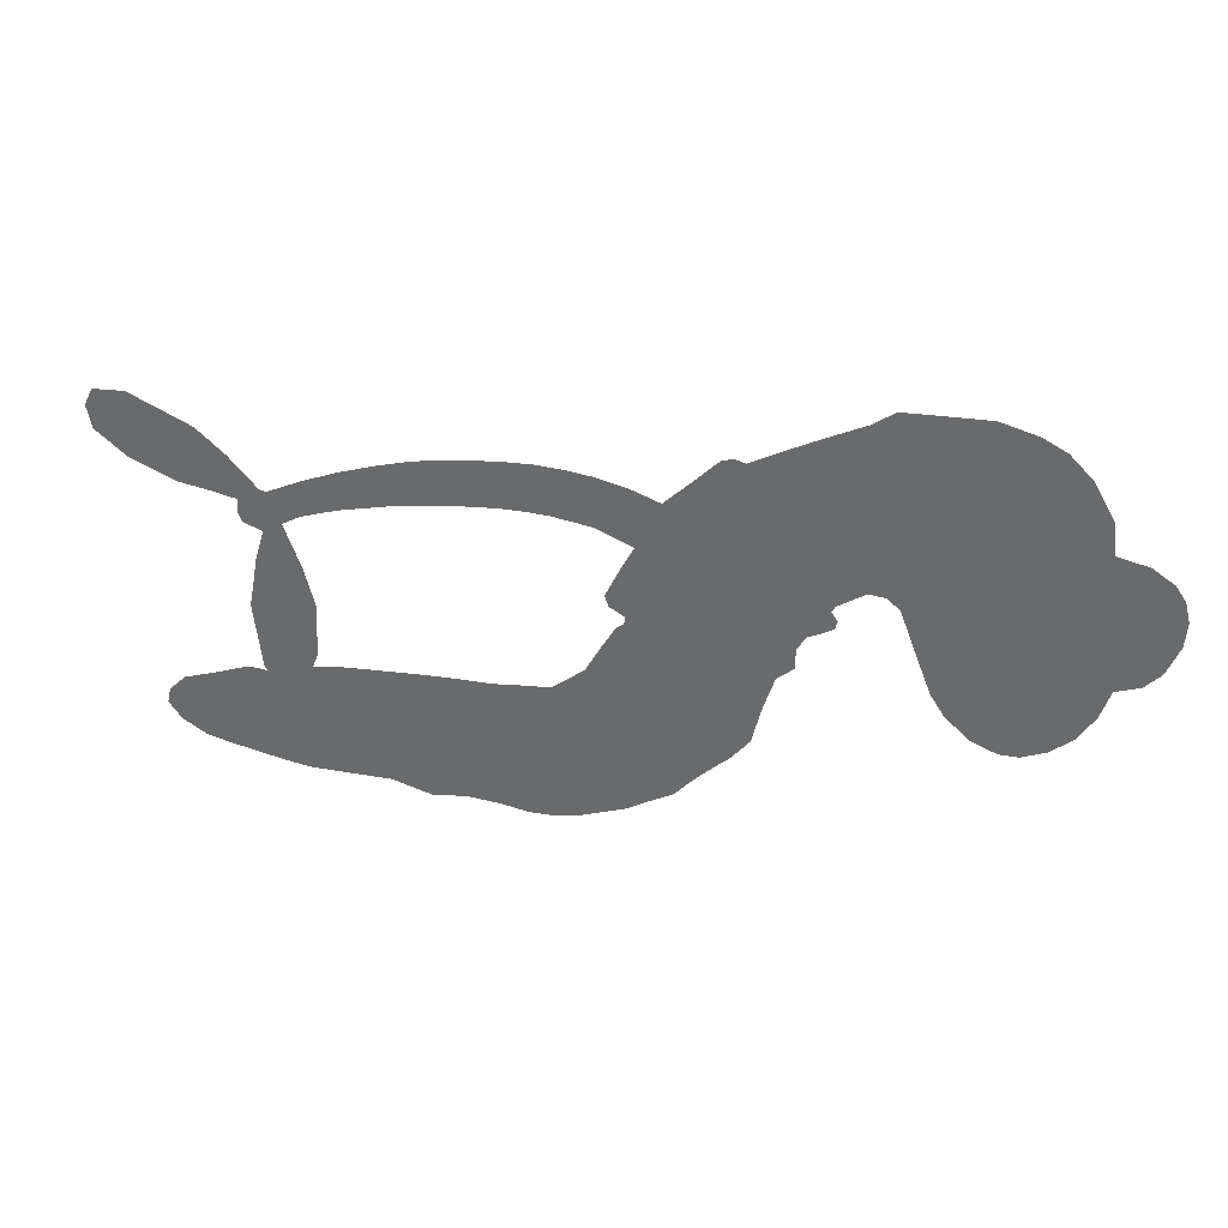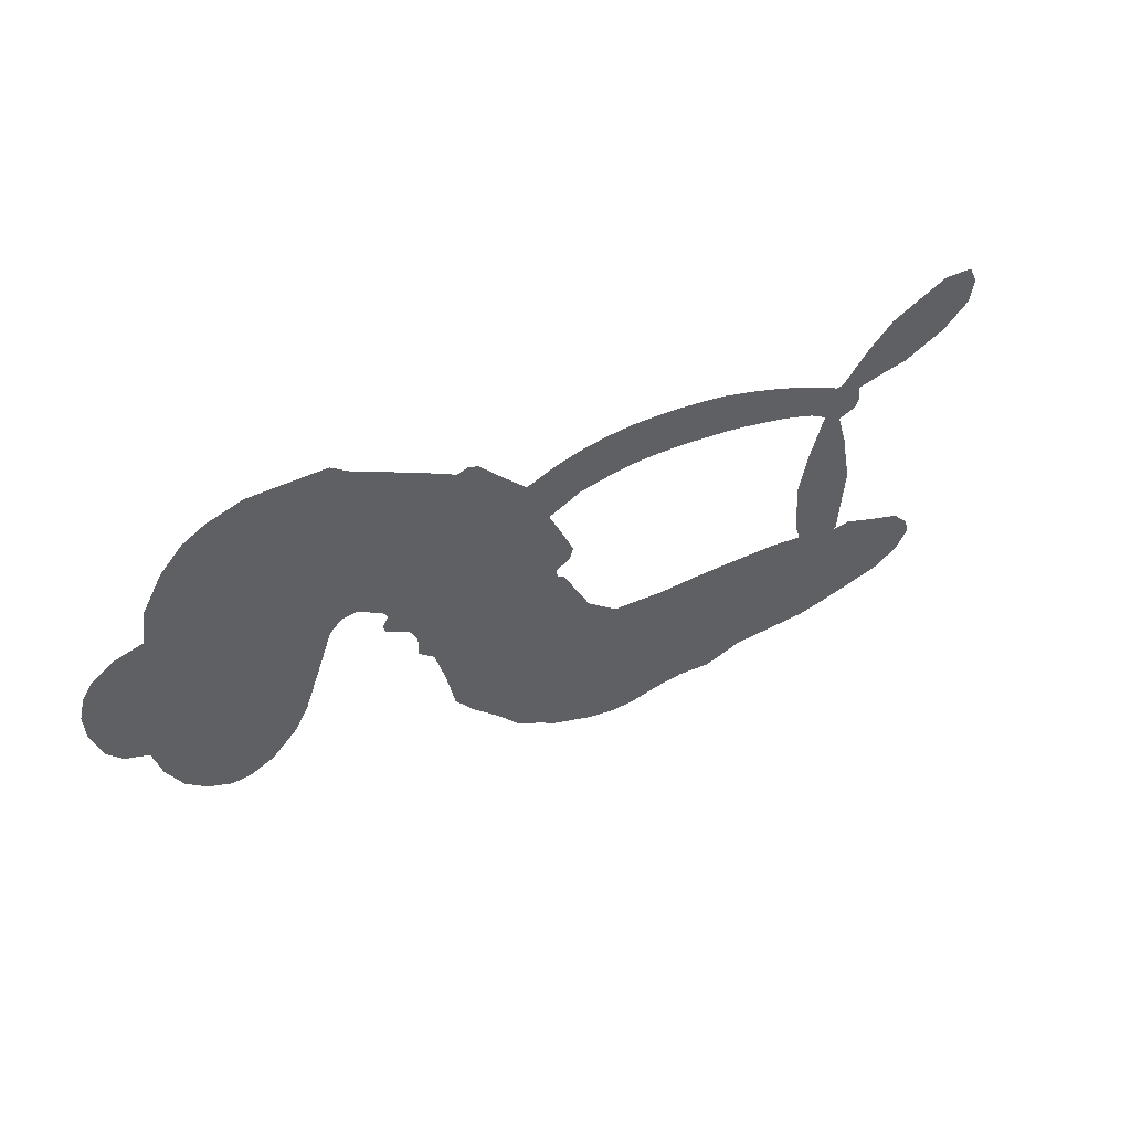
<metadata>
{"format":"obj","ext":"obj","renderer":"f3d","projection":"perspective","resolution":1024,"background":"white","views":[{"elev":34.4,"azim":-165.1,"up":"+Y"},{"elev":44.0,"azim":-32.9,"up":"+Y"}]}
</metadata>
<code>
v -78.5 -9.876 0
v -81.26 -5.442 0
v -82.87 -0.5193 0
v -86.8 0.9808 0
v -89.38 3.699 0
v -91.41 8.763 0
v -91.74 12.83 0
v -90.88 16.23 0
v -89.22 18.69 0
v -85.66 21.04 0
v -80.59 22.11 0
v -79.79 27.7 0
v -76.46 33.4 0
v -72.69 37.18 0
v -68.77 39.18 0
v -62.76 40.75 0
v -49.25 40.19 0
v -45.57 37.6 0
v -28.69 28.92 0
v -26.81 29.39 0
v -24.97 28.82 0
v -16.52 20.41 0
v 21.14 21.69 0
v 44.62 12.78 0
v 45.76 12.97 0
v 55.36 22.39 0
v 65.94 27.01 0
v 71.33 26.65 0
v 72.84 23.68 0
v 72.01 19.7 0
v 66.93 15.6 0
v 59.25 12.36 0
v 49.56 10.73 0
v 49.8 8.442 0
v 49.03 6.736 0
v 45.83 5.544 0
v 47.52 -0.04957 0
v 49.11 -8.587 0
v 47.81 -20.25 0
v 45.65 -22.6 0
v 43.16 -22.81 0
v 40.07 -20.13 0
v 38.63 -16.22 0
v 38.06 -7.109 0
v 42.62 7.381 0
v -12.48 12.18 0
v -7.963 3.02 0
v -8.641 1.2 0
v -11.21 -0.2717 0
v -10.93 -1.595 0
v -9.742 -2.403 0
v -4.878 -11.07 0
v 0.5339 -15.37 0
v 9.886 -16.42 0
v 34.15 -17.77 0
v 40.97 -18.95 0
v 46.75 -20.8 0
v 50.66 -20.59 0
v 61.91 -24.79 0
v 64.83 -27.66 0
v 65.43 -30.34 0
v 63.34 -33.28 0
v 59.07 -35.83 0
v 41.43 -38.98 0
v 27.56 -38.7 0
v 20.82 -40.47 0
v 14.89 -39.61 0
v 4.526 -40.67 0
v 0.4472 -40.53 0
v -4.307 -39.42 0
v -11.54 -36.63 0
v -19.02 -32.23 0
v -27.73 -23.42 0
v -30.87 -19.54 0
v -34.3 -7.172 0
v -37.04 -4.88 0
v -37.04 -1.451 0
v -38.5 0.9943 0
v -42.53 3.136 0
v -42.91 4.604 0
v -41.9 6.023 0
v -42.45 7.099 0
v -46.96 10.06 0
v -49.79 9.815 0
v -51.88 7.919 0
v -57.08 -5.762 0
v -59.45 -9.426 0
v -63.68 -13.16 0
v -67.78 -14.69 0
v -70.9 -14.67 0
v -74.98 -12.88 0
v 14.56 15.03 0
v 45.12 11.15 0
v -40.01 7.841 0
v -13.14 -1.309 0
v -7.298 -6.643 0
v -40.71 4.412 0
v -26.69 26.26 0
v -10.12 7.572 0
v 29.05 12.35 0
v 47.38 11.51 0
v 36.18 10.37 0
v 39.58 9.124 0
v -40.5 1.983 0
v -13.44 1.588 0
v 50.57 18.27 0
v 46.69 8.826 0
v 49.8 14.57 0
v 61.56 -29.8 0
v 44.1 -19.01 0
v -42.17 11.66 0
v -11.26 -4.082 0
v -38.05 3.714 0
v -69.29 -9.158 0
v -85.7 14.53 0
v -54.02 12.69 0
v -20.89 24.66 0
v -10.95 3.091 0
v 33.05 17.93 0
v 38.86 15.55 0
v -18.25 0.01886 0
v -32.4 24.54 0
v -33.77 2.105 0
v -48.33 15.29 0
v -14.45 6.31 0
v 42.14 10.76 0
v -16.78 -5.62 0
v 39.19 12.37 0
v 35.88 13.78 0
v -32.18 -2.645 0
v 49.12 -27.7 0
v 39.85 -0.1233 0
v 68.4 23.31 0
v 54.28 11.63 0
v 48.46 -14.4 0
v -83.28 6.932 0
v 32.65 11.46 0
v 48.88 -23.93 0
v 43.05 2.687 0
v 42.21 -26 0
v 56.26 -22.77 0
v 52.93 -25.58 0
v -67.22 31.29 0
v 2.835 -31.94 0
v -74 -8.166 0
v -64.21 -3.758 0
v -88 11.09 0
v -33.86 13.87 0
v -12.29 -11.45 0
v 60.67 24.73 0
v 53.87 15.74 0
v -83.72 3.169 0
v -76.77 2.841 0
v -80.16 4.666 0
v -75.23 9.804 0
v -79.45 8.937 0
v 50.32 -37.59 0
v 57.39 -27.42 0
v -69.12 35.01 0
v -52.08 32.65 0
v 2.679 -36.55 0
v -60.96 -5.858 0
v -54.46 1.063 0
v -64.82 -8.275 0
v -37.76 11.7 0
v -8.783 -9.931 0
v -7.894 -16.1 0
v -76.77 6.49 0
v -70.34 4.684 0
v -78.58 15.66 0
v -83.05 11.2 0
v -72.14 31.11 0
v -63.68 35.44 0
v -49.54 36.01 0
v 9.653 -39.91 0
v -1.789 -34.31 0
v -35.14 7.772 0
v -39.85 19.32 0
v -77.89 12.16 0
v -73.07 14.97 0
v -56.02 40.49 0
v -45.15 13.63 0
v 5.755 -34.36 0
v 8.65 -27.79 0
v -39.88 15.23 0
v -54.01 36.57 0
v -37.17 33.46 0
v -44 17.12 0
v -58.93 36.62 0
v -49.19 23.47 0
v -44.58 29.99 0
v -47.55 19.55 0
v -46.17 33.67 0
v -43.42 23.52 0
v -53.95 19.06 0
v -41.39 35.57 0
v -50.72 17.73 0
v -40.79 31.63 0
v -40.93 27.25 0
v -36.99 29.21 0
v -37.02 24.87 0
v -32.94 31.23 0
v -34.93 20.47 0
v -33.52 27.87 0
v -50.8 12.97 0
v -16.03 -2.513 0
v -19.58 -3.24 0
v -24.93 0.9105 0
v -22.57 -9.05 0
v 68.04 19.38 0
v 64.11 21.73 0
v 59.57 20.11 0
v -70.45 -2.966 0
v -67.66 -5.646 0
v -25.31 17.14 0
v -78.23 -1.731 0
v -58.83 7.539 0
v -3.963 -14.92 0
v -3.903 -22.09 0
v -1.637 -18.62 0
v -5.483 -18.85 0
v -11.93 -21.74 0
v -7.919 -22.05 0
v 2.724 -24.07 0
v -11.47 -28.79 0
v -0.2596 -21.92 0
v -1.973 -27.32 0
v 4.193 -19.44 0
v -10.61 -25.04 0
v -23.19 -27.67 0
v -6.75 -27.4 0
v -82.41 17.97 0
v -81.89 14.51 0
v -75.91 29.27 0
v -76.24 24.38 0
v -72.32 26.63 0
v -71.6 20.74 0
v -65.77 39.96 0
v -66.58 36.92 0
v -1.489 -37.89 0
v -6.754 -35.14 0
v -69.49 10.44 0
v -59.39 40.63 0
v -59.45 28.4 0
v -29.46 0.9283 0
v -27.27 -3.225 0
v -27.37 8.313 0
v -30.45 5.146 0
v -26.57 4.474 0
v -21.27 4.624 0
v -22.94 -16.68 0
v 56.01 18.79 0
v 59.05 16.26 0
v 63.05 14 0
v 63.64 17.85 0
v -71.15 -6.303 0
v -74.58 -3.837 0
v -73.29 0.2924 0
v -21.59 20.18 0
v -29.63 20.14 0
v -79.93 1.244 0
v -55.41 9.136 0
v -59.05 12.66 0
v -53.16 4.483 0
v -59.77 -0.4478 0
v -57.05 4.023 0
v -61.74 3.827 0
v -64.21 8.81 0
v -0.5231 -30.66 0
v 2.356 -27.98 0
v -4.67 -30.89 0
v -8.84 -31.7 0
v 7.401 -23.25 0
v 22.48 -16.89 0
v 8.574 -19.74 0
v 11.96 -22.95 0
v 16.35 -16.57 0
v 13.19 -27.41 0
v 11.5 -31.26 0
v 20.36 -24.23 0
v 12.9 -19.35 0
v 7.971 -31.37 0
v 13.42 -35.31 0
v 16.1 -24.69 0
v 17.55 -20.61 0
v 18.31 -35.91 0
v 21.81 -20.7 0
v 19.42 -29.83 0
v 28.02 -25.47 0
v 15.55 -30.99 0
v 28.38 -17.34 0
v 24.29 -23.85 0
v 23.12 -27.86 0
v 27.57 -21.33 0
v 24.13 -33.75 0
v 33.25 -23.29 0
v 5.295 -15.85 0
v -76.67 19.82 0
v -72.52 11.7 0
v -72.17 8.276 0
v -69.84 13.87 0
v -70.43 17.39 0
v -65.93 12.57 0
v -65.05 21.23 0
v -66.88 16.22 0
v -62.48 15.48 0
v -58.21 17.21 0
v -55.18 15.85 0
v -57.99 22.94 0
v -61.5 19.42 0
v -60.45 32.56 0
v -63.43 29.6 0
v -56.28 31.39 0
v -67.29 26.29 0
v -62.72 25.16 0
v -54.77 26.77 0
v -23.43 -2.552 0
v -24.83 -6.07 0
v -32.4 -13.23 0
v -29.51 -7.251 0
v -33.3 -10.21 0
v -29.61 -10.68 0
v -27.67 -14.99 0
v -21.52 1.243 0
v -17.34 3.834 0
v -18.84 8.571 0
v -26.54 -19.39 0
v -15.57 -25.54 0
v -77.55 -6.202 0
v -24.31 23.1 0
v -32.42 17.44 0
v -36.34 16.94 0
v -28.96 14.02 0
v -28.78 23.5 0
v -55.77 -2.351 0
v -61.09 9.986 0
v -67.59 7.225 0
v -66.17 2.907 0
v -69.44 0.7931 0
v 21.92 -36.82 0
v 27.62 -30.26 0
v -73.78 18.21 0
v -70.02 23.95 0
v -53.99 22.96 0
v -23.82 -12.91 0
v -17.93 -13.28 0
v -31.61 -16.35 0
v -15.54 10.19 0
v -16.3 15.39 0
v -23.08 8.735 0
v -21.02 13.57 0
v -26.12 20.39 0
v -31.35 10.29 0
v -63.59 0.05205 0
v 28.41 -34.51 0
v 34.41 -38.85 0
v 35.25 -31.52 0
v 30.96 -38.77 0
v 32.72 -34.98 0
v 37.23 -35.54 0
v 31.38 -31.36 0
v 33.17 -27.58 0
v 41.09 -31.45 0
v 37.44 -25.77 0
v 39.84 -22.72 0
v 43.55 -22.6 0
v 37.57 -18.38 0
v 0.1224 15.59 0
v 2.835 23.98 0
v -19.62 17.05 0
v -25.03 12.5 0
v 41.18 -35.22 0
v 46.64 -33.34 0
v 45.9 -38.38 0
v 53.44 -30.67 0
v 36.36 -21.66 0
v -6.542 14.69 0
v 49.75 -31.29 0
v 54.73 -36.74 0
v 52.15 -34.14 0
v 56.3 -33.25 0
v -6.727 23.25 0
v -14.21 18.09 0
v -11.68 22.13 0
v 43.26 -13.84 0
v 46.15 -11.16 0
v 43.83 -5.548 0
v 38.34 -11.68 0
v 42.12 -9.68 0
v -87.29 7.132 0
v -13.09 -7.544 0
v -16.59 -9.56 0
v -46.27 26.36 0
v -49.01 29.63 0
v -39.88 22.75 0
v -15.23 -34.36 0
v -15.29 -30.38 0
v 31.18 -20.05 0
v -21.62 -21.96 0
v -16.71 -21.15 0
v -13.31 -17 0
v -19.37 -18.4 0
v -11.01 -14.51 0
v -16.62 -16.2 0
v 37.99 -29.32 0
v 45.11 -29.31 0
v 45.83 -25.83 0
v -8.229 19.06 0
v -9.527 13.43 0
v -3.689 17.87 0
v -1.998 23.81 0
v 7.292 15.68 0
v 0.1307 20.05 0
v 3.688 15.75 0
v 12.13 23.21 0
v 5.485 20.05 0
v 10.17 19.21 0
v 7.542 23.71 0
v 10.9 15.42 0
v 48.26 -4.274 0
v 43.69 -1.461 0
v 38.95 -3.627 0
v -51.03 26.56 0
v -25.42 -25.52 0
v -19.58 -25.13 0
v -21.07 -29.91 0
v -17.78 -28.5 0
v -10.89 16.89 0
v 27.13 19.97 0
v 29.21 16.41 0
v 21.82 13.94 0
v 25.45 13.23 0
v 24.32 17.12 0
v 20.02 17.76 0
v 16.68 22.54 0
v 14.42 19.17 0
v 9.85 -34.76 0
v 6.857 -37.97 0
f 112 206 391
f 186 160 174
f 75 130 76
f 203 122 201
f 105 121 206
f 45 107 93
f 51 50 112
f 123 78 77
f 89 88 114
f 125 118 99
f 1 91 145
f 162 164 87
f 25 108 106
f 43 42 110
f 80 79 97
f 126 93 24
f 58 138 142
f 179 299 180
f 128 129 102
f 105 125 325
f 52 166 167
f 143 159 172
f 240 176 70
f 142 138 131
f 176 240 161
f 223 231 219
f 59 158 109
f 95 112 50
f 117 21 98
f 113 94 97
f 97 104 113
f 104 78 113
f 349 383 22
f 166 112 391
f 105 95 49
f 74 73 327
f 51 112 96
f 82 94 111
f 107 34 101
f 52 218 53
f 323 345 322
f 203 260 122
f 90 89 114
f 167 221 218
f 145 256 257
f 91 90 114
f 298 232 170
f 98 19 334
f 282 183 437
f 77 76 130
f 4 3 152
f 152 5 4
f 56 365 366
f 45 126 103
f 115 9 8
f 8 7 147
f 45 139 36
f 106 151 252
f 147 7 6
f 381 158 375
f 114 145 91
f 246 208 245
f 136 154 156
f 10 9 115
f 19 122 334
f 205 83 124
f 17 174 18
f 84 205 116
f 165 111 94
f 182 83 111
f 162 146 164
f 239 15 159
f 206 207 127
f 129 137 102
f 236 234 235
f 350 250 326
f 172 159 14
f 180 302 342
f 126 45 93
f 322 318 320
f 239 238 15
f 211 150 212
f 5 152 390
f 136 152 154
f 25 93 101
f 31 30 210
f 107 45 36
f 124 192 197
f 161 183 144
f 119 430 137
f 120 119 129
f 296 364 376
f 359 361 355
f 287 274 285
f 363 373 406
f 276 285 281
f 50 49 95
f 53 218 220
f 275 54 297
f 49 48 118
f 126 128 103
f 274 287 294
f 58 57 138
f 78 123 113
f 407 406 131
f 118 105 49
f 375 158 142
f 68 161 69
f 61 109 62
f 421 139 132
f 109 60 59
f 166 52 96
f 423 394 160
f 60 109 61
f 348 349 351
f 85 84 116
f 141 58 142
f 162 87 86
f 43 110 385
f 134 32 151
f 386 385 135
f 110 42 41
f 110 135 385
f 102 103 128
f 57 366 407
f 40 110 41
f 40 39 110
f 421 387 420
f 119 137 129
f 141 158 59
f 37 36 139
f 105 206 95
f 47 118 48
f 94 81 97
f 95 206 112
f 430 433 432
f 432 100 430
f 413 416 369
f 82 81 94
f 177 165 94
f 98 20 19
f 98 21 20
f 97 79 104
f 63 62 109
f 108 151 106
f 117 330 259
f 210 133 211
f 93 107 101
f 83 82 111
f 259 22 117
f 348 99 46
f 47 99 118
f 24 93 25
f 132 139 45
f 35 34 107
f 126 24 128
f 101 34 33
f 118 125 105
f 130 123 77
f 115 8 147
f 128 24 120
f 108 101 33
f 27 133 28
f 108 33 134
f 255 253 254
f 185 111 165
f 28 133 29
f 133 30 29
f 129 128 120
f 110 39 135
f 159 15 14
f 145 114 256
f 193 160 394
f 101 108 25
f 389 388 385
f 36 35 107
f 168 154 153
f 81 80 97
f 372 373 363
f 151 108 134
f 214 114 164
f 145 257 329
f 163 265 335
f 179 233 171
f 390 6 5
f 147 390 171
f 113 123 177
f 177 123 248
f 209 346 392
f 397 396 225
f 261 154 152
f 27 150 211
f 253 252 151
f 152 136 390
f 3 2 216
f 168 169 300
f 261 152 3
f 168 156 154
f 261 153 154
f 234 236 172
f 179 156 155
f 147 171 115
f 64 374 372
f 375 380 381
f 141 142 158
f 142 131 375
f 172 14 13
f 143 173 239
f 308 205 197
f 196 198 187
f 283 175 67
f 161 144 176
f 264 266 163
f 214 146 213
f 85 262 264
f 262 85 116
f 114 88 164
f 87 164 88
f 177 94 113
f 332 148 331
f 112 166 96
f 166 149 403
f 346 209 345
f 223 219 221
f 169 168 153
f 155 156 168
f 265 162 86
f 162 265 146
f 179 180 170
f 11 10 232
f 136 156 171
f 171 156 179
f 12 234 13
f 172 13 234
f 173 311 189
f 189 311 313
f 16 173 189
f 200 198 199
f 288 280 284
f 183 282 144
f 270 184 224
f 70 176 241
f 245 248 123
f 148 165 177
f 188 194 192
f 188 182 185
f 179 155 299
f 179 170 233
f 299 300 242
f 301 302 180
f 188 192 124
f 17 181 186
f 83 182 124
f 438 161 68
f 437 283 279
f 288 290 286
f 220 226 228
f 332 165 148
f 188 185 178
f 17 186 174
f 189 186 181
f 174 193 18
f 185 182 111
f 202 187 200
f 182 188 124
f 16 189 243
f 311 173 312
f 189 313 186
f 194 190 192
f 18 193 196
f 194 188 178
f 190 195 197
f 160 193 174
f 198 196 193
f 122 204 201
f 393 194 199
f 160 313 316
f 304 314 343
f 190 197 192
f 198 193 191
f 197 195 308
f 199 191 393
f 198 191 199
f 395 194 178
f 198 200 187
f 201 200 199
f 204 19 202
f 395 199 194
f 201 395 203
f 332 178 185
f 204 202 200
f 260 331 333
f 201 204 200
f 19 204 122
f 83 205 84
f 197 205 124
f 207 206 121
f 206 127 391
f 324 317 207
f 130 320 246
f 250 350 249
f 123 130 245
f 127 207 209
f 207 121 324
f 30 133 210
f 133 27 211
f 150 26 212
f 210 211 255
f 252 212 26
f 253 255 212
f 146 354 339
f 258 153 216
f 146 214 164
f 256 214 213
f 353 247 333
f 348 46 349
f 2 1 329
f 216 257 258
f 307 263 308
f 354 267 338
f 52 167 218
f 221 220 218
f 221 167 223
f 269 270 227
f 219 226 220
f 53 220 228
f 167 222 223
f 219 220 221
f 402 400 404
f 328 225 229
f 222 229 223
f 269 227 271
f 226 227 224
f 224 273 228
f 397 72 396
f 71 70 241
f 227 226 219
f 226 224 228
f 223 229 231
f 144 269 176
f 273 224 184
f 297 53 228
f 399 251 327
f 231 229 225
f 400 402 399
f 426 427 425
f 71 241 272
f 219 231 227
f 10 115 232
f 233 115 171
f 170 232 233
f 115 233 232
f 11 235 12
f 234 12 235
f 11 232 298
f 236 143 172
f 235 11 298
f 235 237 343
f 299 301 180
f 237 302 304
f 143 239 159
f 173 16 238
f 173 238 239
f 70 69 240
f 161 240 69
f 176 269 271
f 271 231 272
f 338 268 337
f 262 263 217
f 314 312 143
f 189 181 243
f 316 313 244
f 246 245 130
f 249 248 245
f 319 322 321
f 318 207 317
f 250 249 208
f 215 260 333
f 249 245 208
f 248 247 353
f 250 208 324
f 247 248 249
f 325 250 324
f 325 326 250
f 230 399 424
f 400 222 401
f 106 252 26
f 253 151 32
f 255 254 31
f 212 252 253
f 210 255 31
f 253 32 254
f 212 255 211
f 214 256 114
f 257 256 213
f 257 213 258
f 216 2 329
f 339 258 213
f 169 153 258
f 330 117 98
f 326 351 350
f 331 260 203
f 259 330 352
f 3 216 261
f 153 261 216
f 263 262 116
f 266 264 262
f 310 304 305
f 301 242 303
f 265 266 267
f 266 262 217
f 267 266 217
f 265 163 266
f 268 267 217
f 268 338 267
f 263 336 217
f 268 303 337
f 270 269 144
f 227 231 271
f 270 144 282
f 227 270 224
f 272 231 225
f 176 271 241
f 272 225 396
f 241 271 272
f 184 278 276
f 228 273 275
f 276 284 285
f 285 274 277
f 273 276 275
f 284 276 278
f 184 276 273
f 54 275 281
f 175 283 437
f 276 281 275
f 279 184 282
f 278 184 279
f 437 279 282
f 290 288 284
f 376 398 296
f 277 54 281
f 282 184 270
f 438 183 161
f 66 286 67
f 67 286 283
f 279 290 278
f 284 280 285
f 285 280 287
f 277 281 285
f 340 65 295
f 278 290 284
f 292 287 280
f 294 287 292
f 340 286 66
f 341 293 295
f 292 280 293
f 358 359 355
f 279 283 290
f 286 290 283
f 293 280 288
f 291 294 398
f 294 292 289
f 295 293 288
f 289 292 293
f 294 289 296
f 294 291 274
f 340 288 286
f 293 341 289
f 361 362 341
f 365 376 364
f 342 170 180
f 275 297 228
f 237 235 298
f 300 299 155
f 301 299 242
f 168 300 155
f 337 300 169
f 242 337 303
f 342 302 237
f 305 301 303
f 311 312 244
f 336 303 268
f 307 310 306
f 301 305 302
f 305 303 306
f 303 336 306
f 304 302 305
f 307 306 263
f 305 306 310
f 308 263 116
f 307 195 309
f 308 116 205
f 195 307 308
f 309 344 316
f 309 244 315
f 307 309 310
f 315 310 309
f 312 173 143
f 313 311 244
f 314 143 236
f 315 312 314
f 244 309 316
f 186 313 160
f 343 314 236
f 315 314 304
f 315 304 310
f 244 312 315
f 344 309 195
f 393 394 423
f 208 246 317
f 318 317 246
f 75 320 130
f 207 318 209
f 323 251 345
f 320 318 246
f 320 321 322
f 322 319 323
f 320 75 321
f 318 322 209
f 347 74 323
f 327 323 74
f 317 324 208
f 325 324 121
f 105 325 121
f 326 325 125
f 348 326 125
f 350 247 249
f 230 425 399
f 323 327 251
f 427 397 328
f 73 399 327
f 145 329 1
f 216 329 257
f 334 330 98
f 215 352 260
f 332 331 203
f 331 148 333
f 178 332 203
f 332 185 165
f 353 333 148
f 371 247 350
f 122 260 334
f 334 260 352
f 336 263 306
f 265 86 335
f 268 217 336
f 300 337 242
f 337 169 338
f 169 258 339
f 265 354 146
f 146 339 213
f 169 339 338
f 65 340 66
f 288 340 295
f 65 355 295
f 341 295 355
f 237 298 342
f 170 342 298
f 235 343 236
f 304 343 237
f 195 190 344
f 423 344 190
f 346 345 251
f 322 345 209
f 399 425 400
f 391 392 149
f 99 348 125
f 323 319 347
f 413 410 368
f 259 370 22
f 215 351 370
f 326 348 351
f 371 333 247
f 370 351 349
f 371 215 333
f 259 352 215
f 334 352 330
f 148 177 353
f 248 353 177
f 267 354 265
f 339 354 338
f 360 363 357
f 289 341 362
f 357 359 360
f 358 356 359
f 364 140 365
f 360 359 356
f 355 65 358
f 361 359 357
f 356 64 360
f 364 405 140
f 361 357 362
f 355 361 341
f 357 363 405
f 289 362 296
f 360 64 372
f 374 157 373
f 296 362 364
f 362 357 405
f 366 365 140
f 398 376 55
f 366 140 407
f 56 366 57
f 417 415 418
f 365 56 367
f 428 384 383
f 22 370 349
f 215 370 259
f 350 351 371
f 215 371 351
f 373 157 380
f 363 360 372
f 378 375 131
f 373 378 406
f 372 374 373
f 381 380 379
f 365 367 376
f 55 376 367
f 377 410 408
f 46 383 349
f 406 378 131
f 373 380 378
f 63 381 379
f 380 375 378
f 157 379 380
f 63 109 381
f 158 381 109
f 408 382 384
f 22 383 384
f 386 135 38
f 377 408 428
f 428 46 409
f 385 386 389
f 387 386 38
f 389 44 388
f 421 420 37
f 422 44 387
f 386 387 389
f 43 385 388
f 44 389 387
f 171 390 136
f 6 390 147
f 392 391 127
f 166 391 149
f 209 392 127
f 149 392 346
f 394 393 191
f 190 194 393
f 193 394 191
f 423 160 316
f 203 395 178
f 199 395 201
f 272 396 71
f 222 328 229
f 328 397 225
f 291 398 55
f 294 296 398
f 400 328 222
f 401 222 167
f 399 402 251
f 167 403 401
f 404 149 346
f 404 400 401
f 346 251 402
f 166 403 167
f 404 403 149
f 404 401 403
f 346 402 404
f 140 405 363
f 362 405 364
f 407 131 138
f 363 406 140
f 407 138 57
f 140 406 407
f 410 377 368
f 413 411 410
f 428 408 384
f 382 408 410
f 413 414 416
f 382 410 411
f 369 411 413
f 416 414 412
f 436 434 435
f 413 368 414
f 417 416 412
f 92 436 419
f 418 369 416
f 417 419 436
f 139 421 37
f 417 418 416
f 417 412 419
f 387 38 420
f 422 421 132
f 344 423 316
f 421 422 387
f 393 423 190
f 72 397 427
f 399 73 424
f 400 425 328
f 425 427 328
f 425 230 426
f 72 427 426
f 46 428 383
f 377 428 409
f 119 429 430
f 137 430 100
f 432 433 431
f 429 23 433
f 434 431 433
f 433 430 429
f 434 433 23
f 415 417 436
f 92 431 434
f 434 436 92
f 434 23 435
f 415 436 435
f 437 183 438
f 68 175 438
f 437 438 175

</code>
